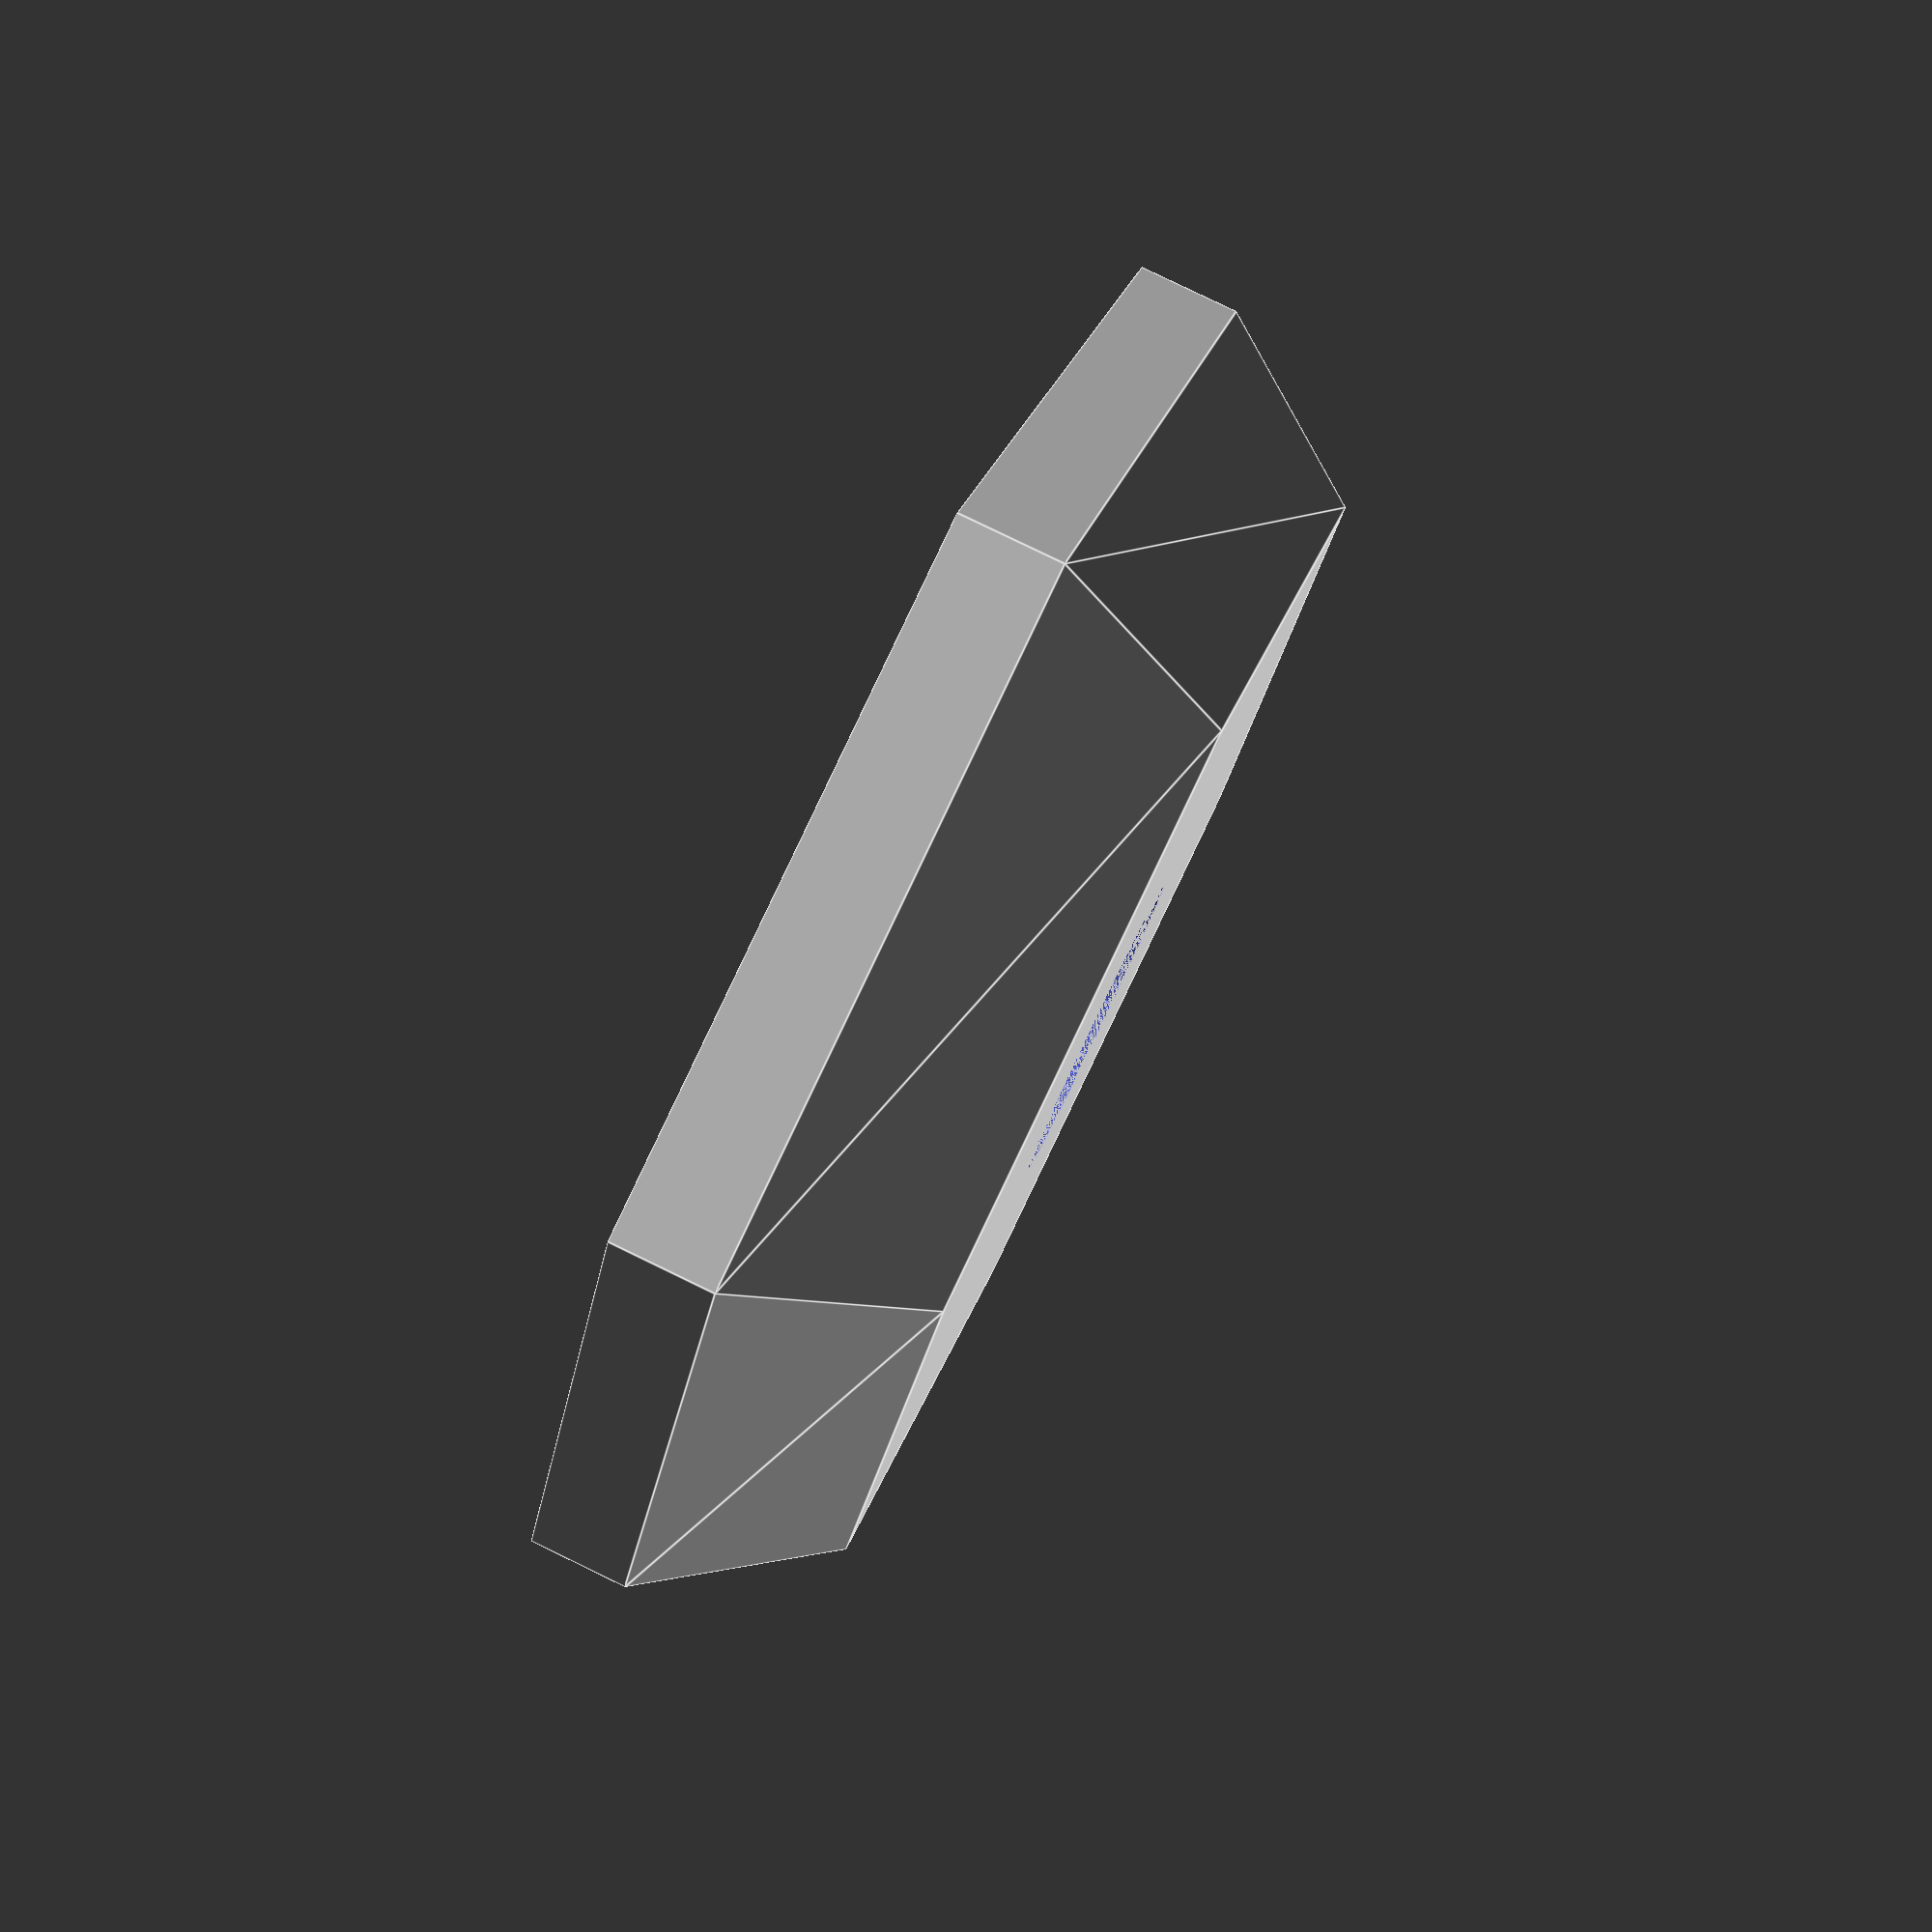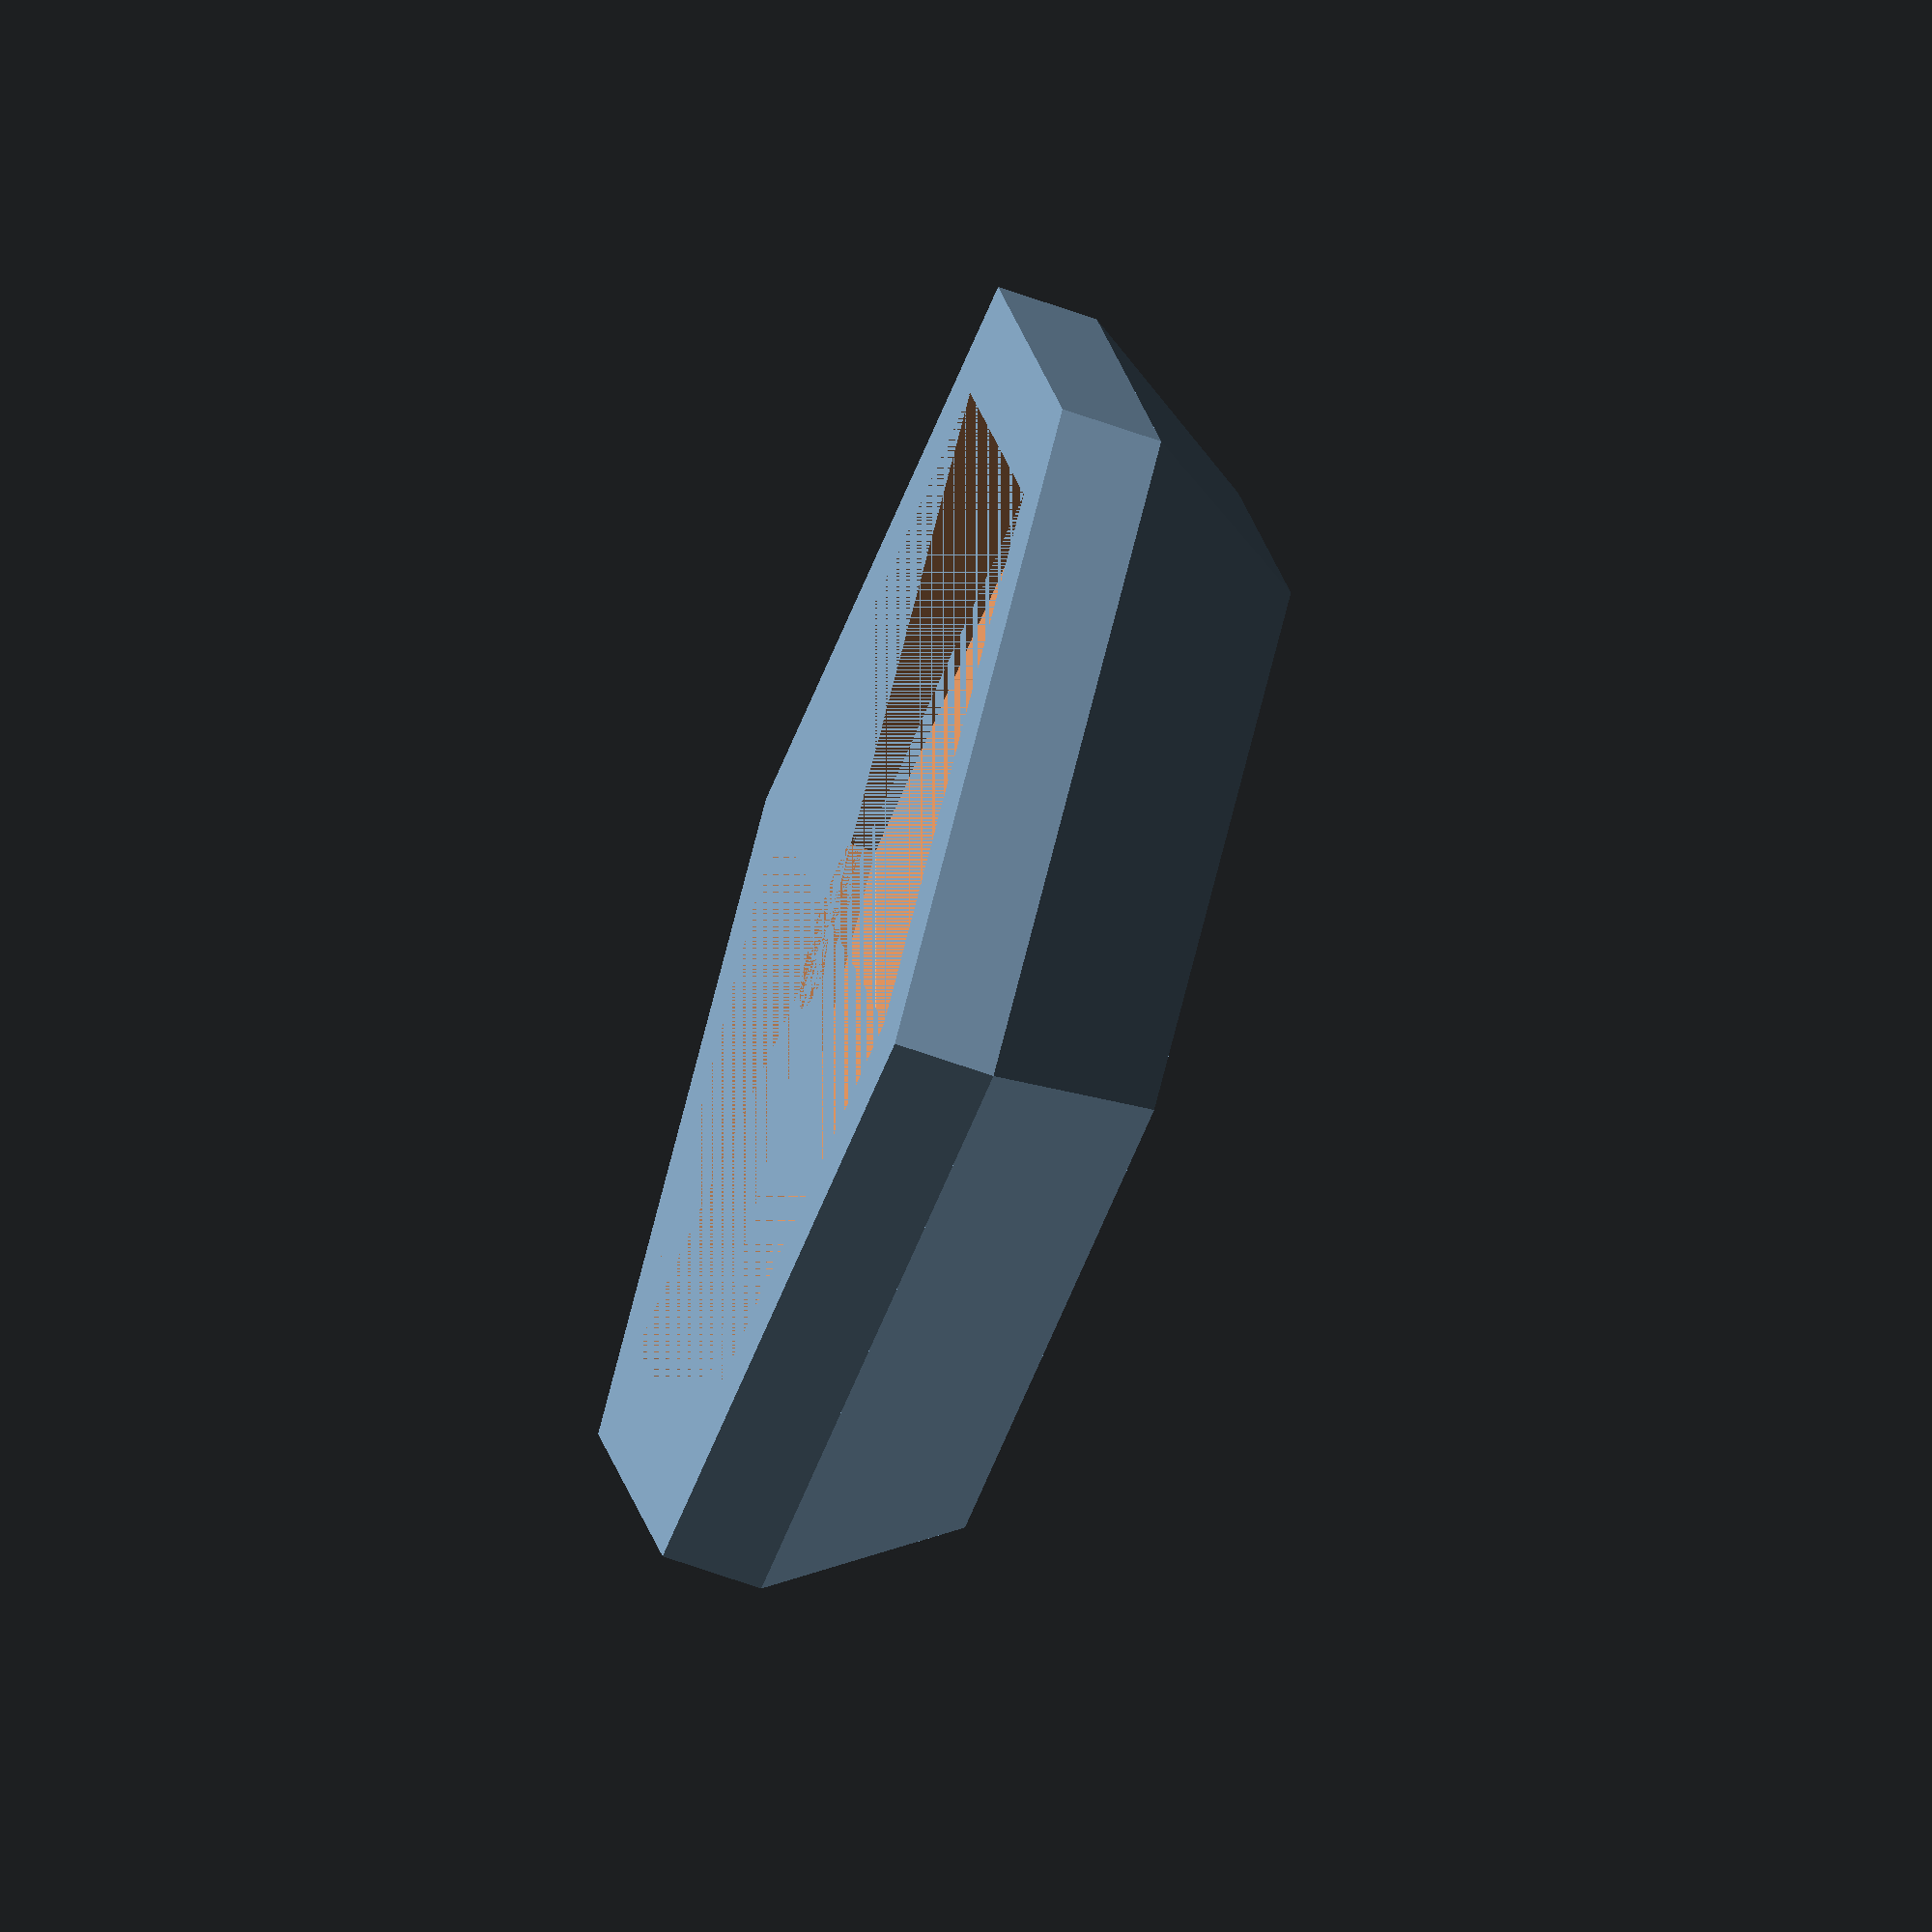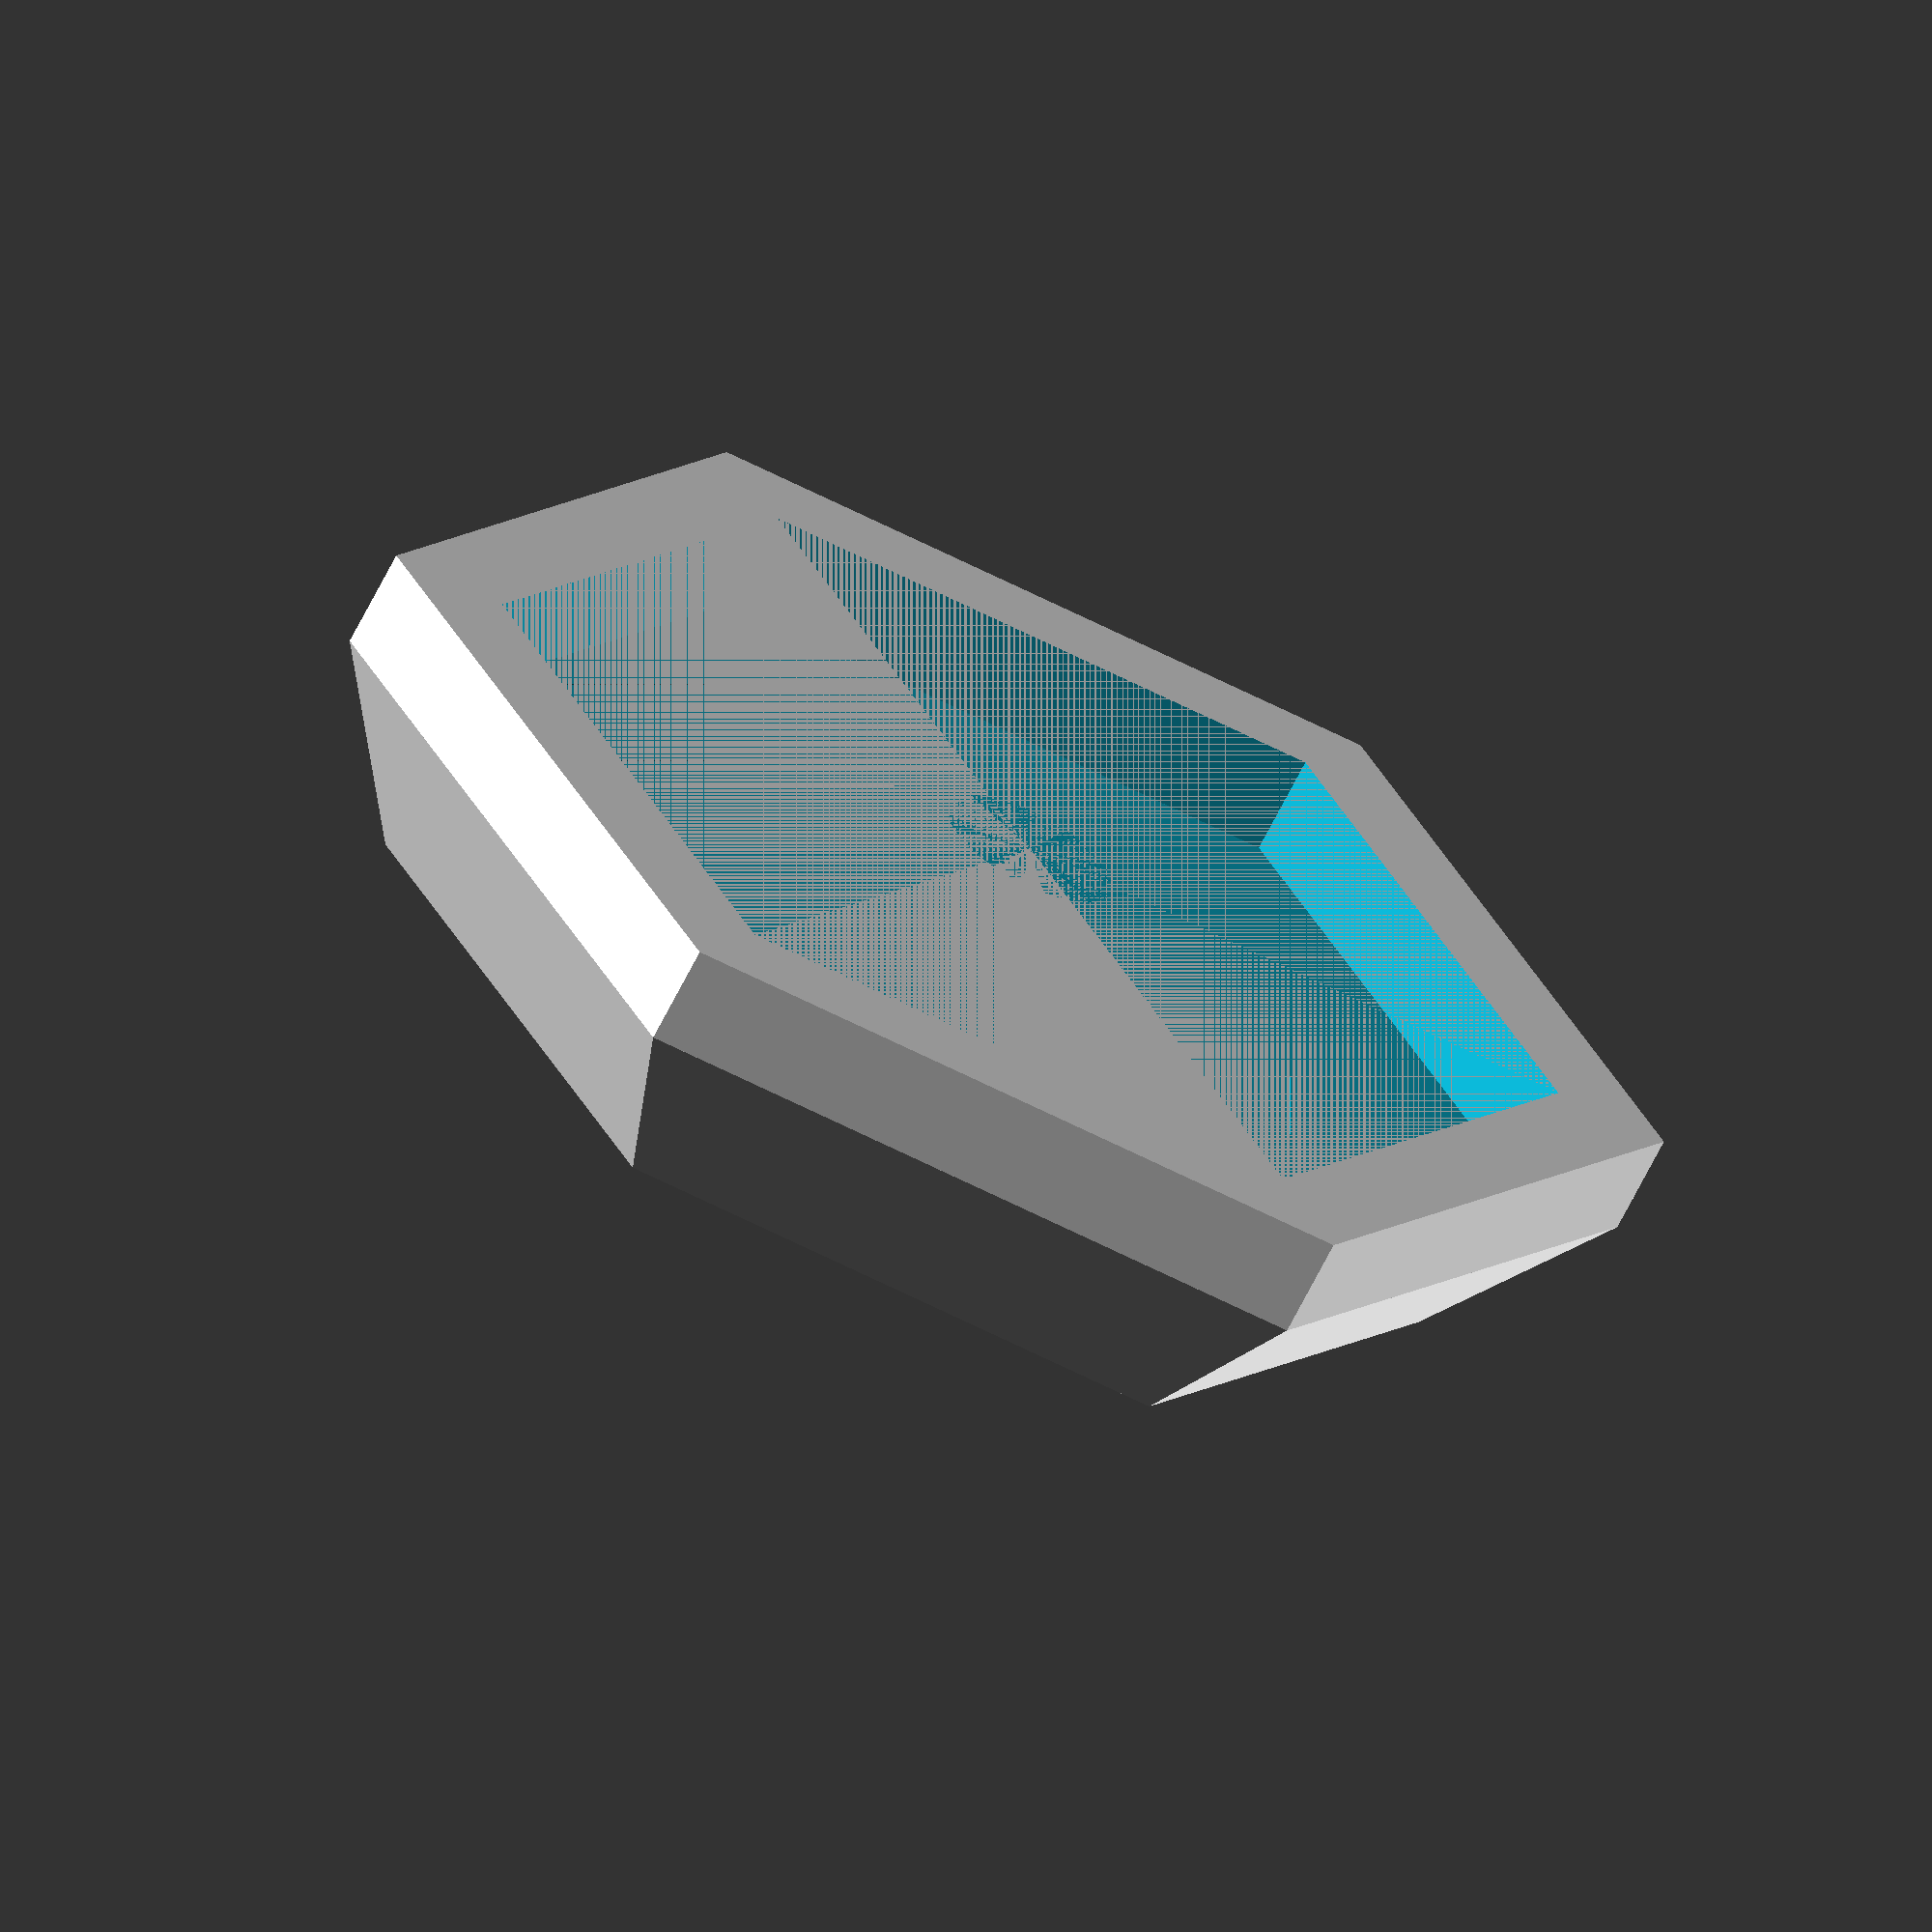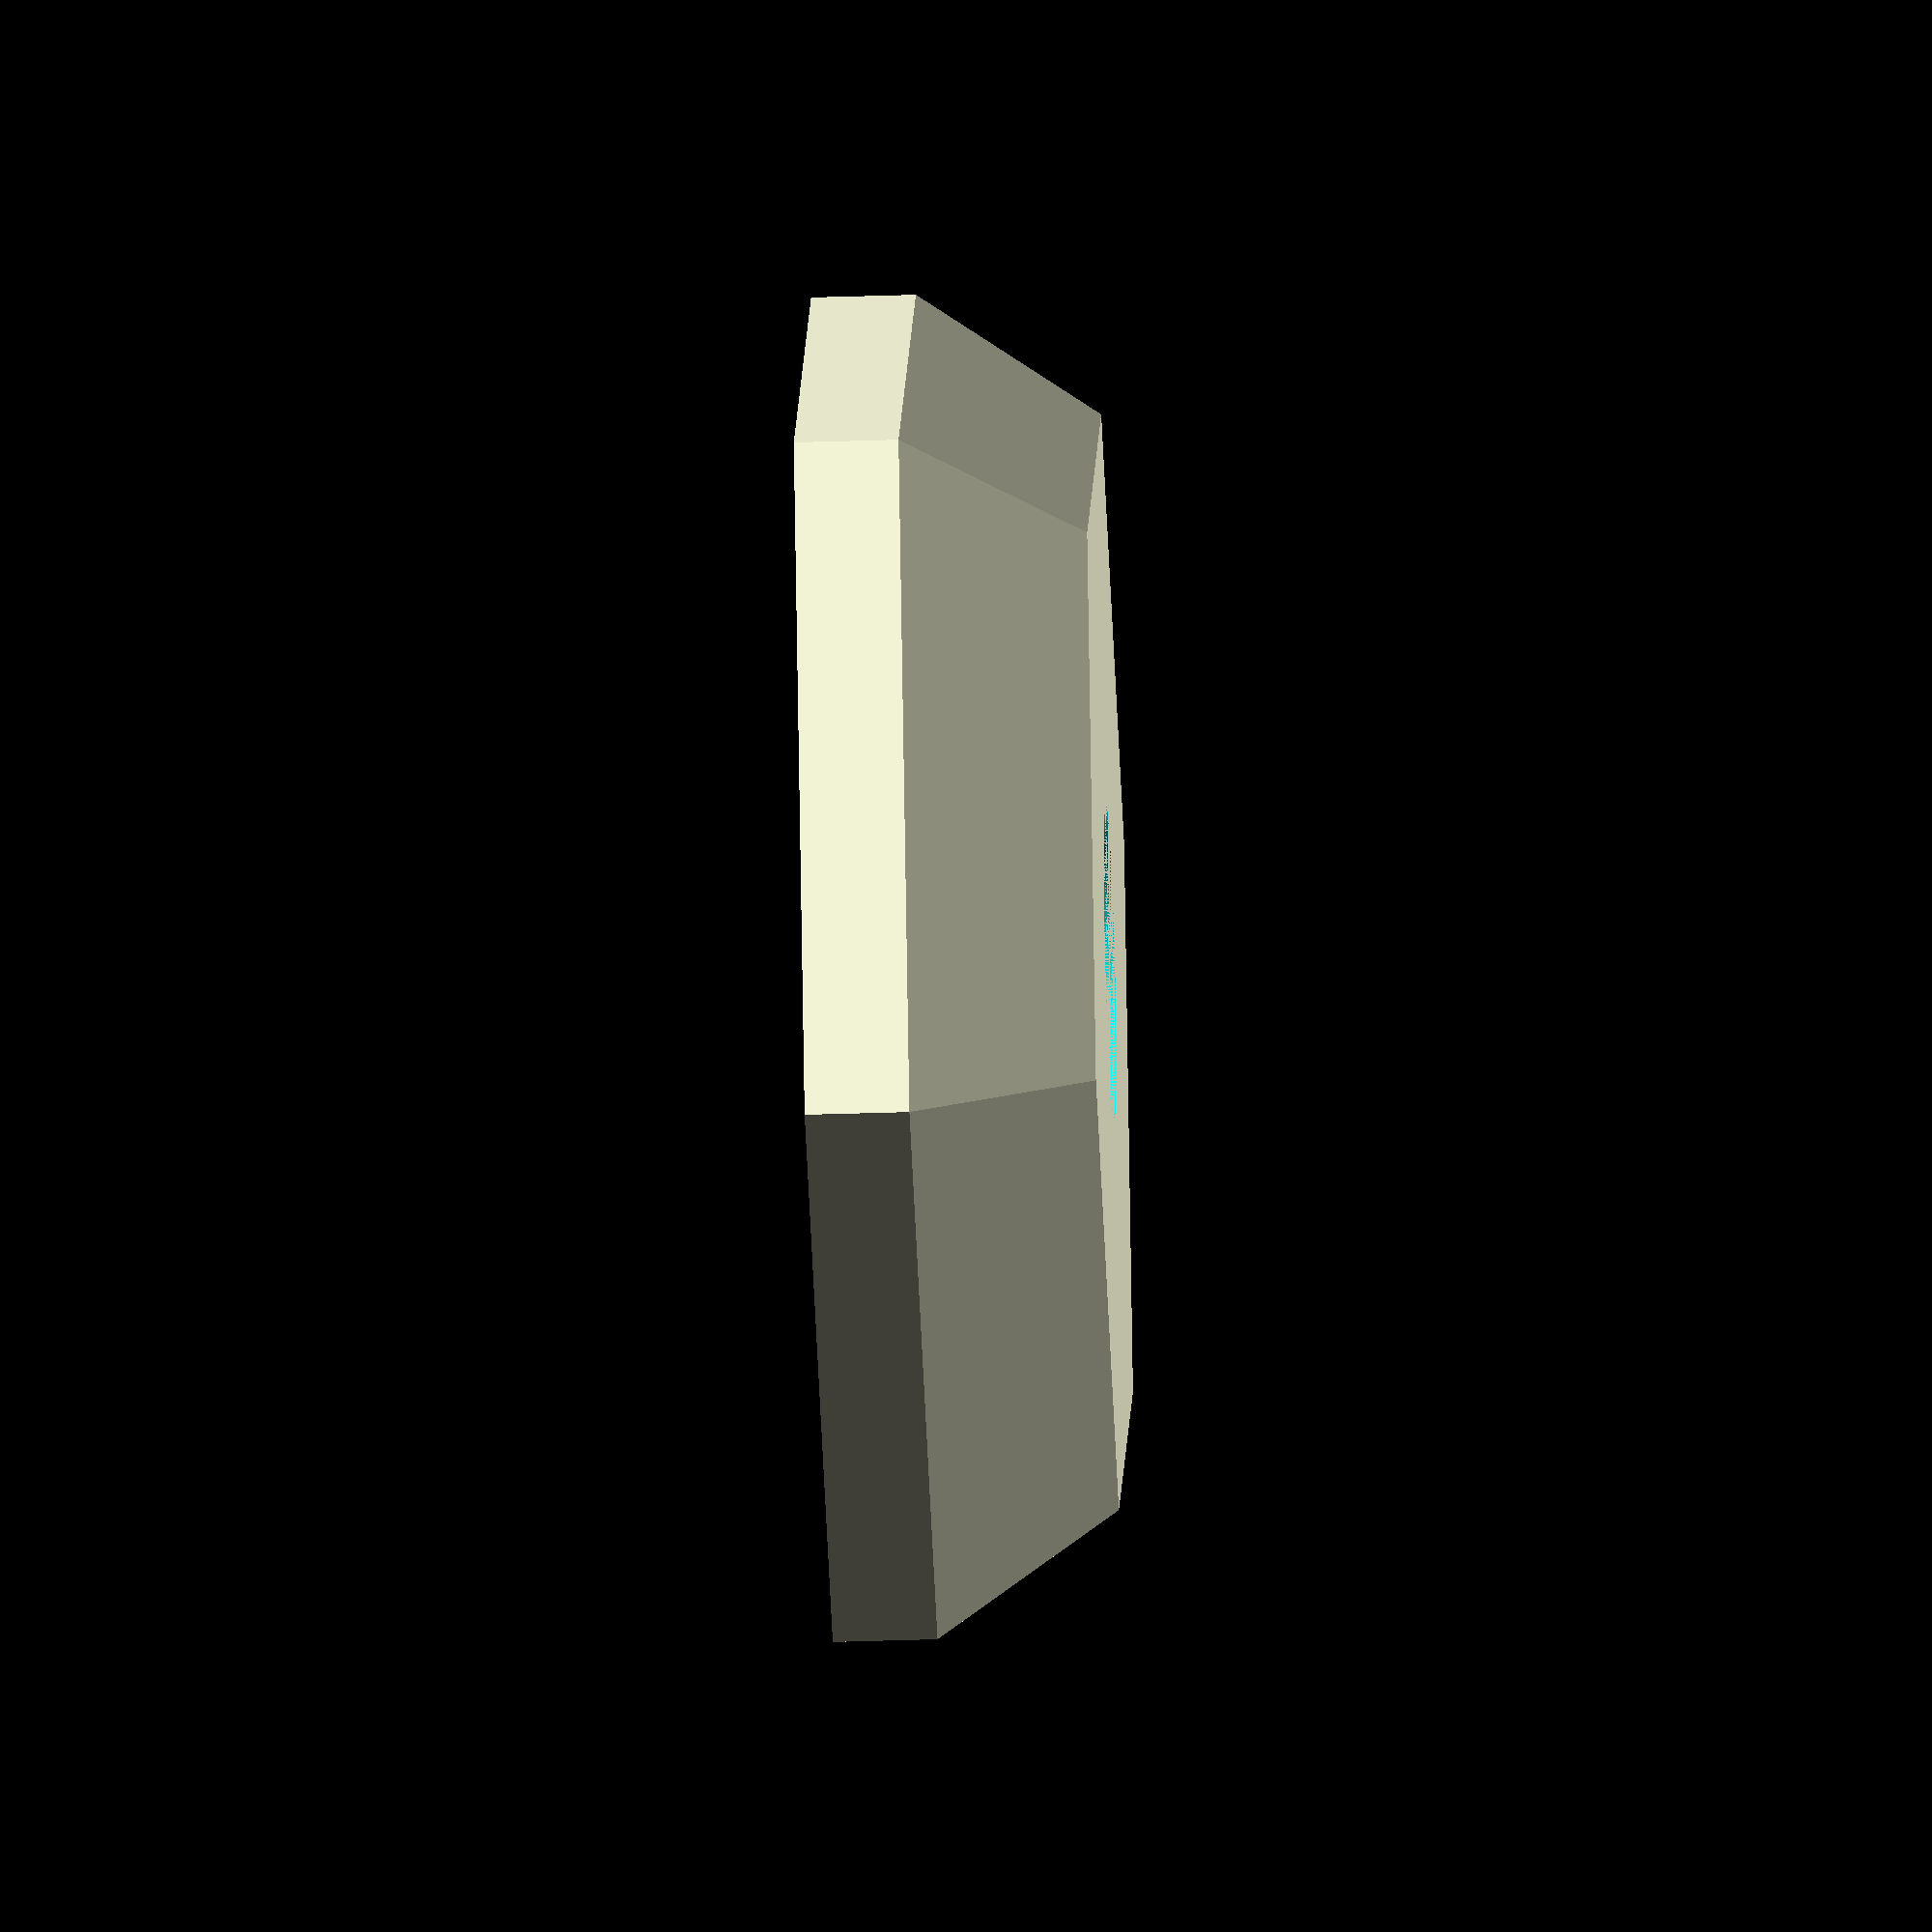
<openscad>
OUTER_DIA_BOT = 54;
OUTER_DIA_TOP = 44;
INNER_DIA_BOT = 45;
INNER_DIA_TOP = 35;
INNER_VOID_THICKNESS = 8;
THICKNESS = 11;
LIP_THICKNESS = 4;
MOUNT_HOLE_DIA = 7;
MOUNT_HOLE_SINK_DIA = 12;
MOUNT_HOLE_SINK_THICKNESS = 1.2;

$fn = 50;

module void() {
  union() {
    cylinder(d = INNER_DIA_BOT, h = LIP_THICKNESS, $fn = 6);
    translate([0, 0, LIP_THICKNESS])
    cylinder(d1 = INNER_DIA_BOT, d2 = INNER_DIA_TOP, h = INNER_VOID_THICKNESS - LIP_THICKNESS, $fn = 6);
    cylinder(d = MOUNT_HOLE_DIA, h = THICKNESS);
    translate([0, 0, THICKNESS - MOUNT_HOLE_SINK_THICKNESS])
    cylinder(d = MOUNT_HOLE_SINK_DIA, h = MOUNT_HOLE_SINK_THICKNESS);
  }
}

module base() {
  difference() {
    union() {
      cylinder(d = OUTER_DIA_BOT, h = LIP_THICKNESS, $fn = 6);
      translate([0, 0, LIP_THICKNESS])
      cylinder(d1 = OUTER_DIA_BOT, d2 = OUTER_DIA_TOP, h = THICKNESS - LIP_THICKNESS, $fn = 6);
    }
    void();
  }
}

base();

</openscad>
<views>
elev=97.5 azim=173.3 roll=244.2 proj=p view=edges
elev=65.3 azim=285.6 roll=250.2 proj=o view=solid
elev=245.3 azim=358.6 roll=26.4 proj=o view=solid
elev=220.6 azim=67.6 roll=267.7 proj=o view=wireframe
</views>
